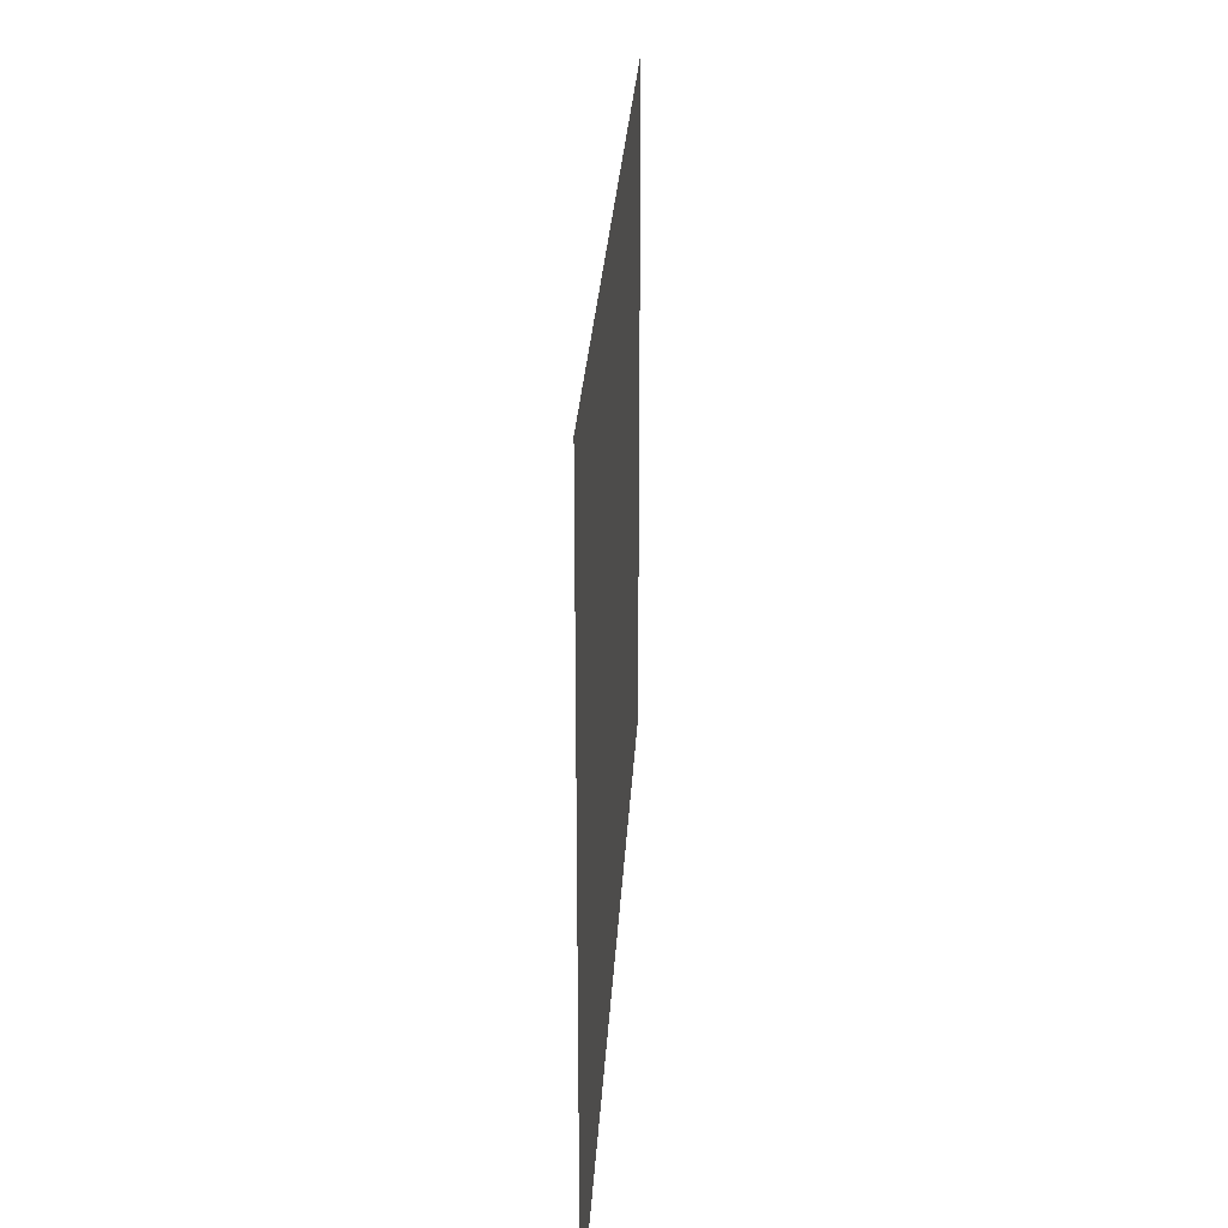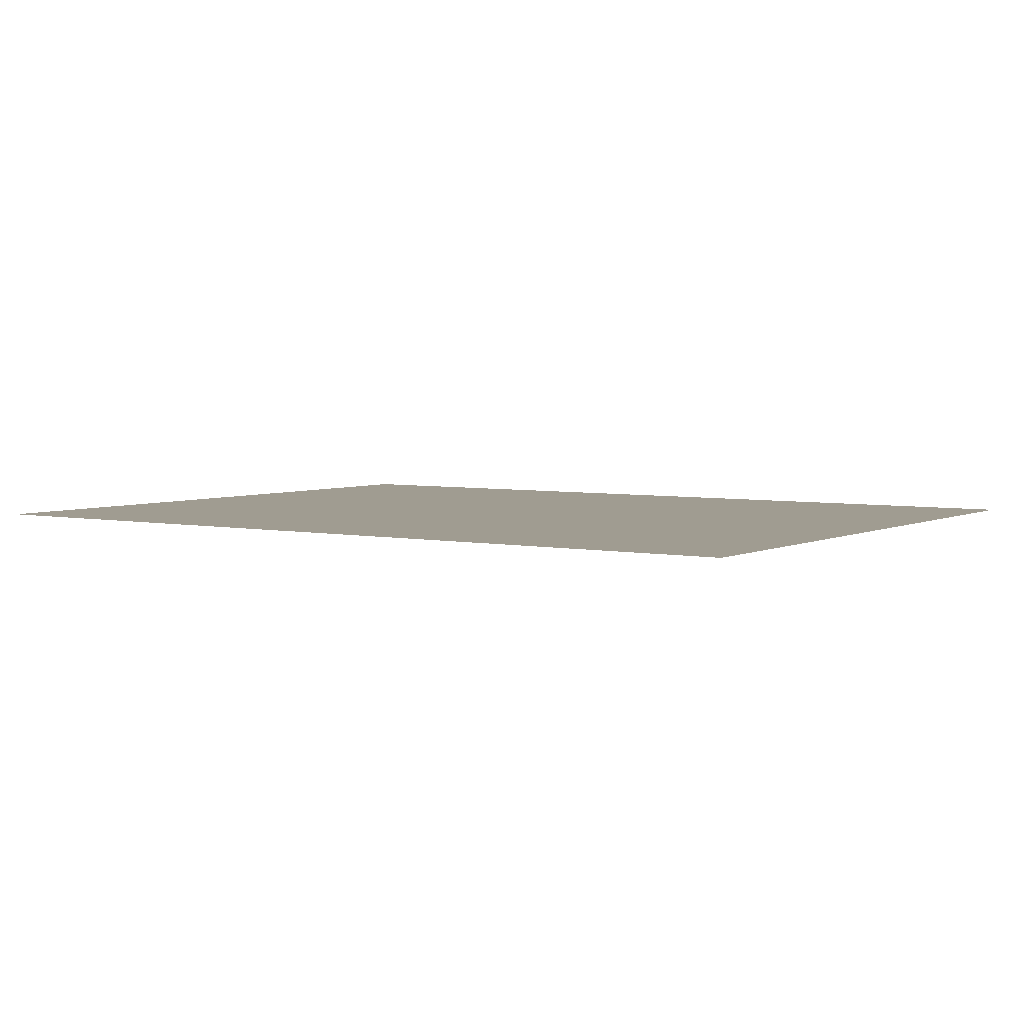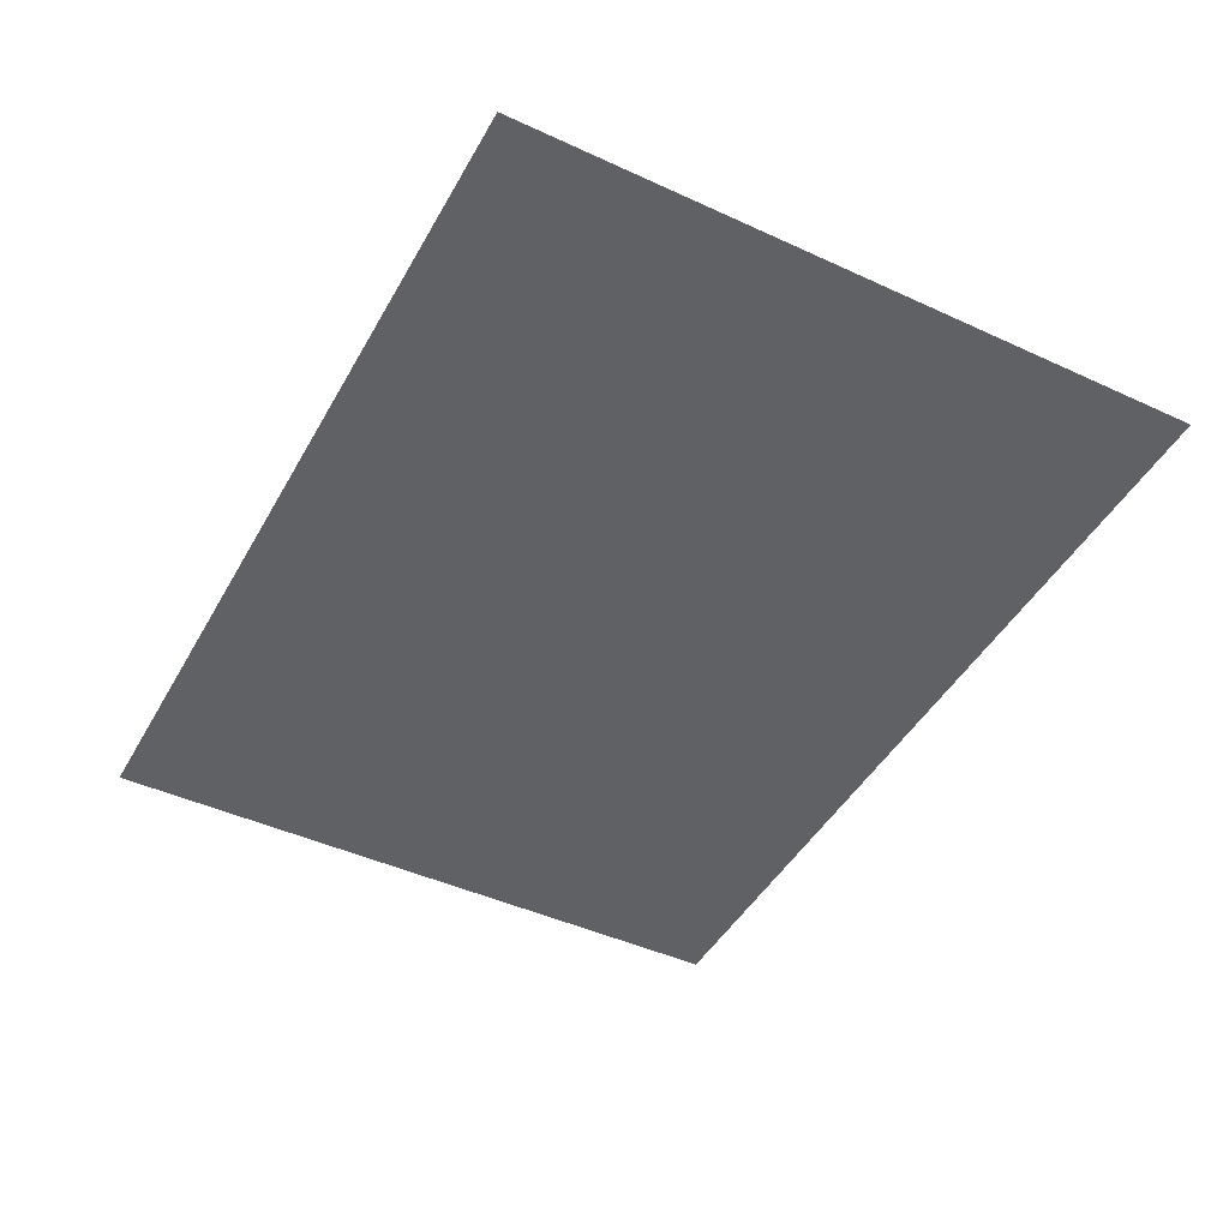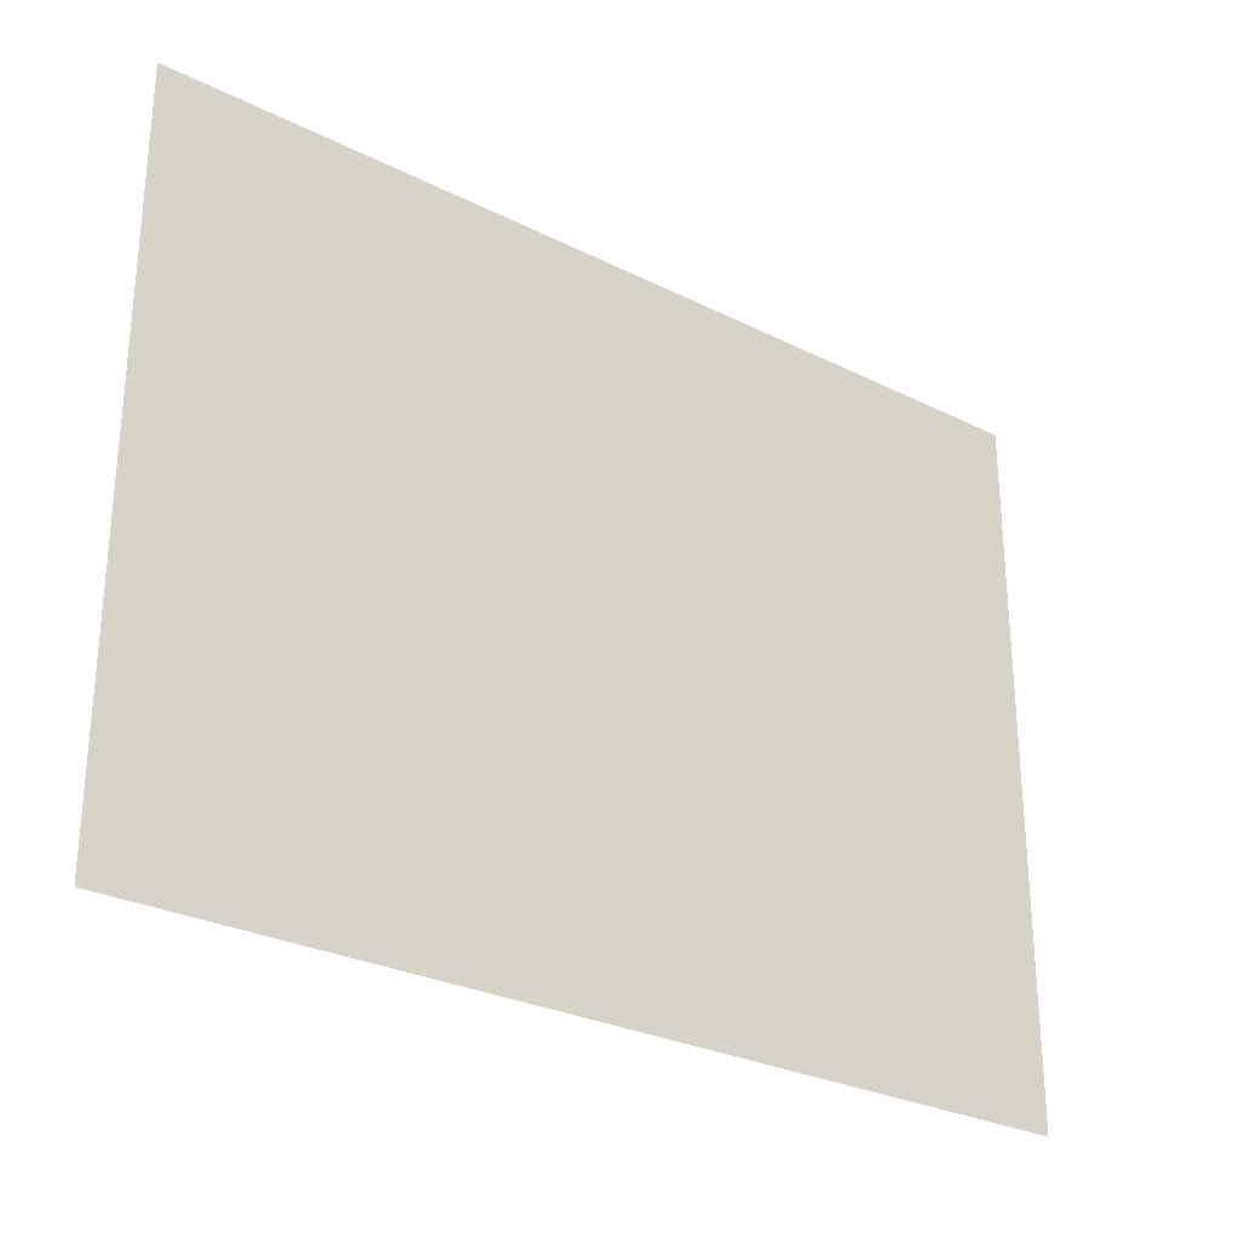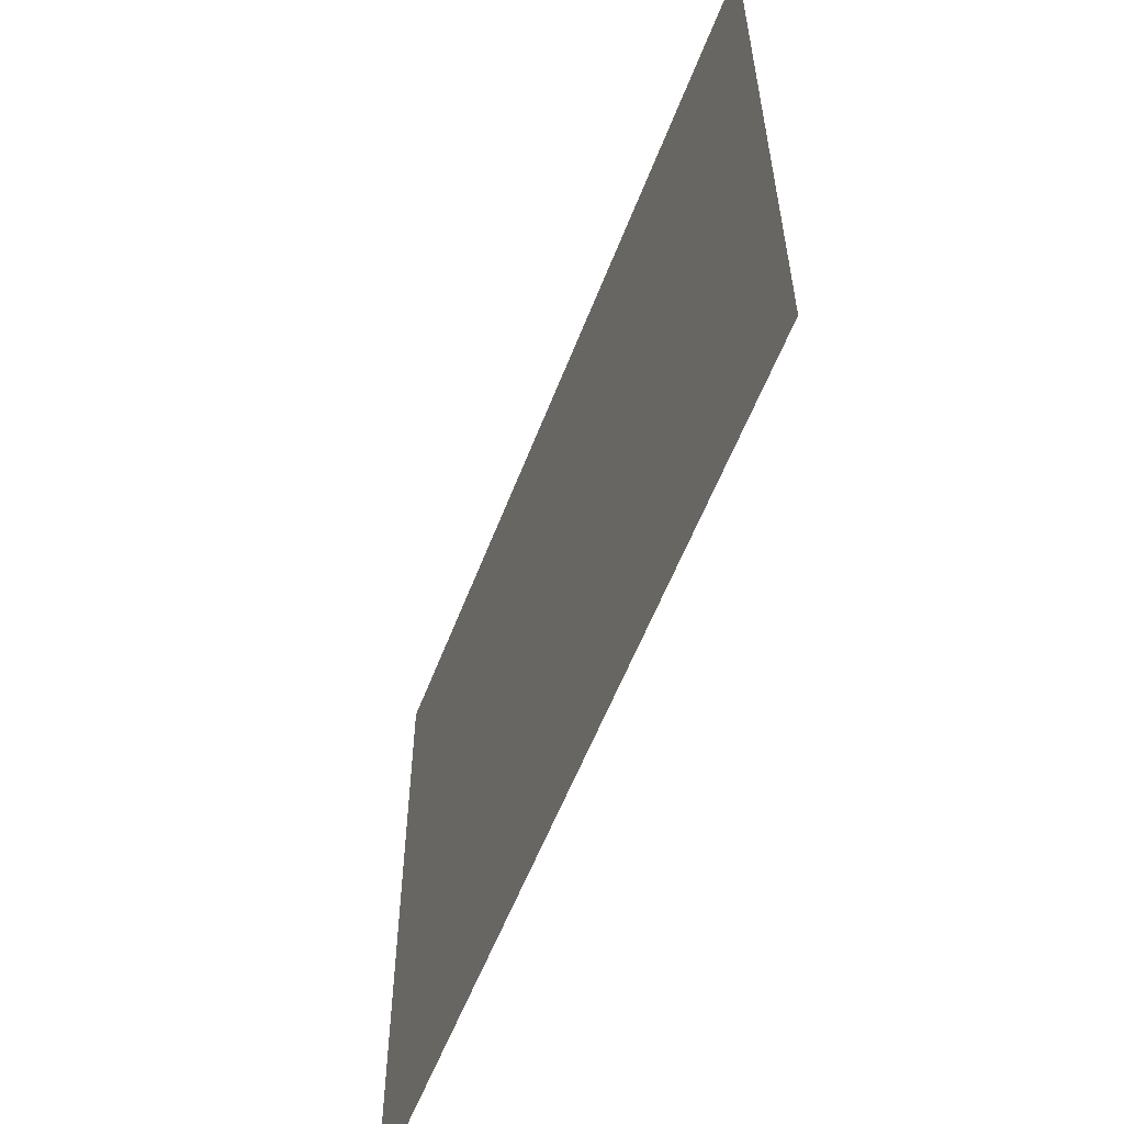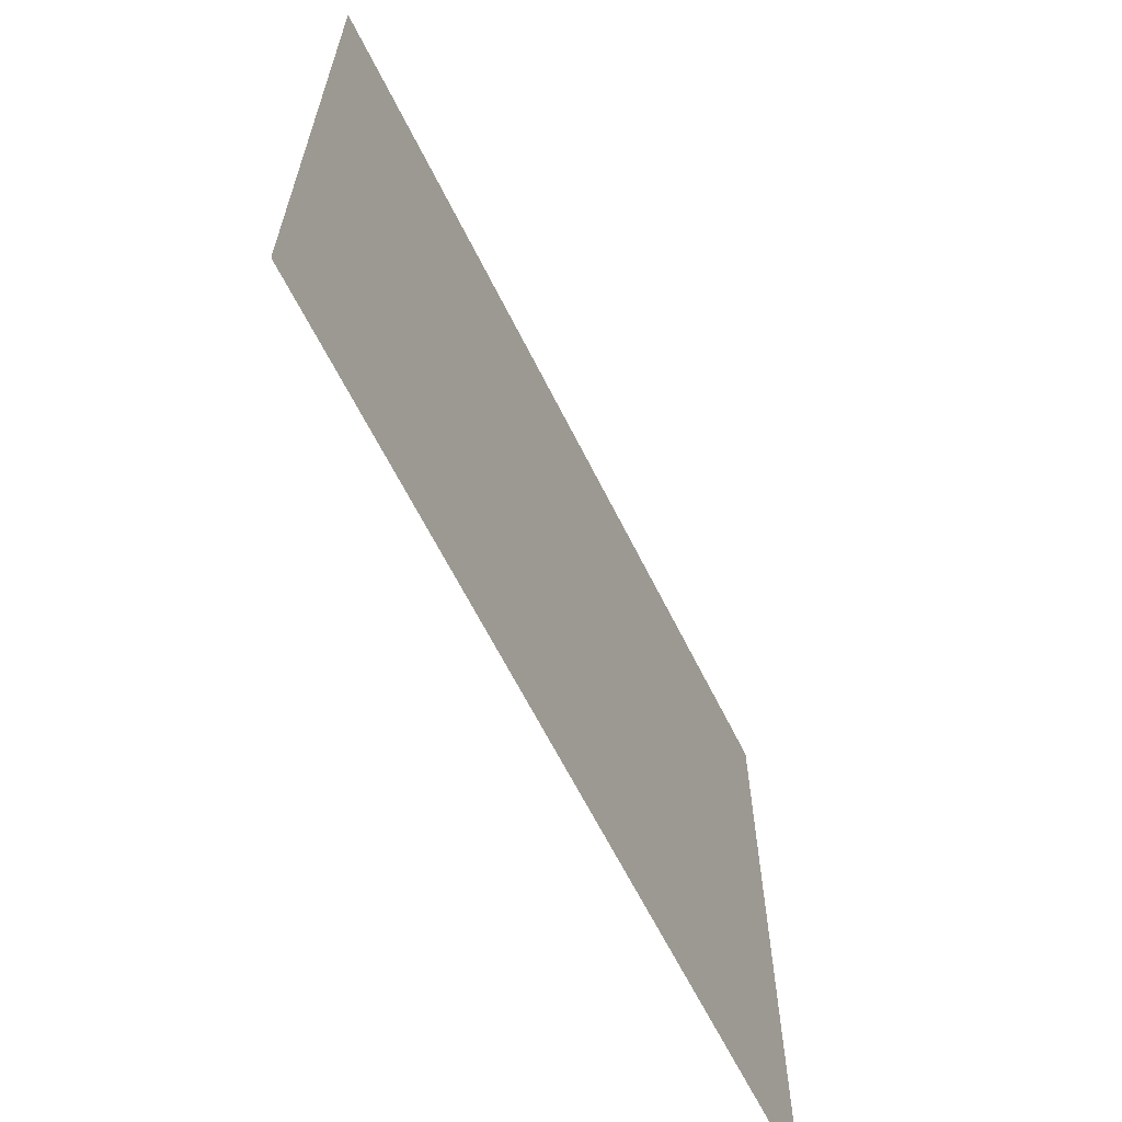
<metadata>
{"format":"obj","ext":"obj","renderer":"f3d","projection":"perspective","resolution":1024,"background":"white","views":[{"elev":26.4,"azim":-86.9,"up":"+Z"},{"elev":4.3,"azim":-146.2,"up":"+Y"},{"elev":-45.5,"azim":-117.9,"up":"+Y"},{"elev":-27.9,"azim":-37.4,"up":"+Z"},{"elev":-57.1,"azim":69.2,"up":"+Z"},{"elev":-63.7,"azim":-63.6,"up":"+Z"}]}
</metadata>
<code>
o #ID623
v -0.01059 -0.2431 -0.03961
v -0.09883 -0.2431 -0.1069
v -0.01059 -0.2431 -0.1069
v -0.09883 -0.2431 -0.03961
v -0.09883 -0.2431 -0.03961
v -0.01059 -0.2431 -0.03961
v -0.09883 -0.2431 -0.1069
v -0.01059 -0.2431 -0.1069
f 1 2 3
f 2 1 4
f 5 6 7
f 8 7 6

</code>
